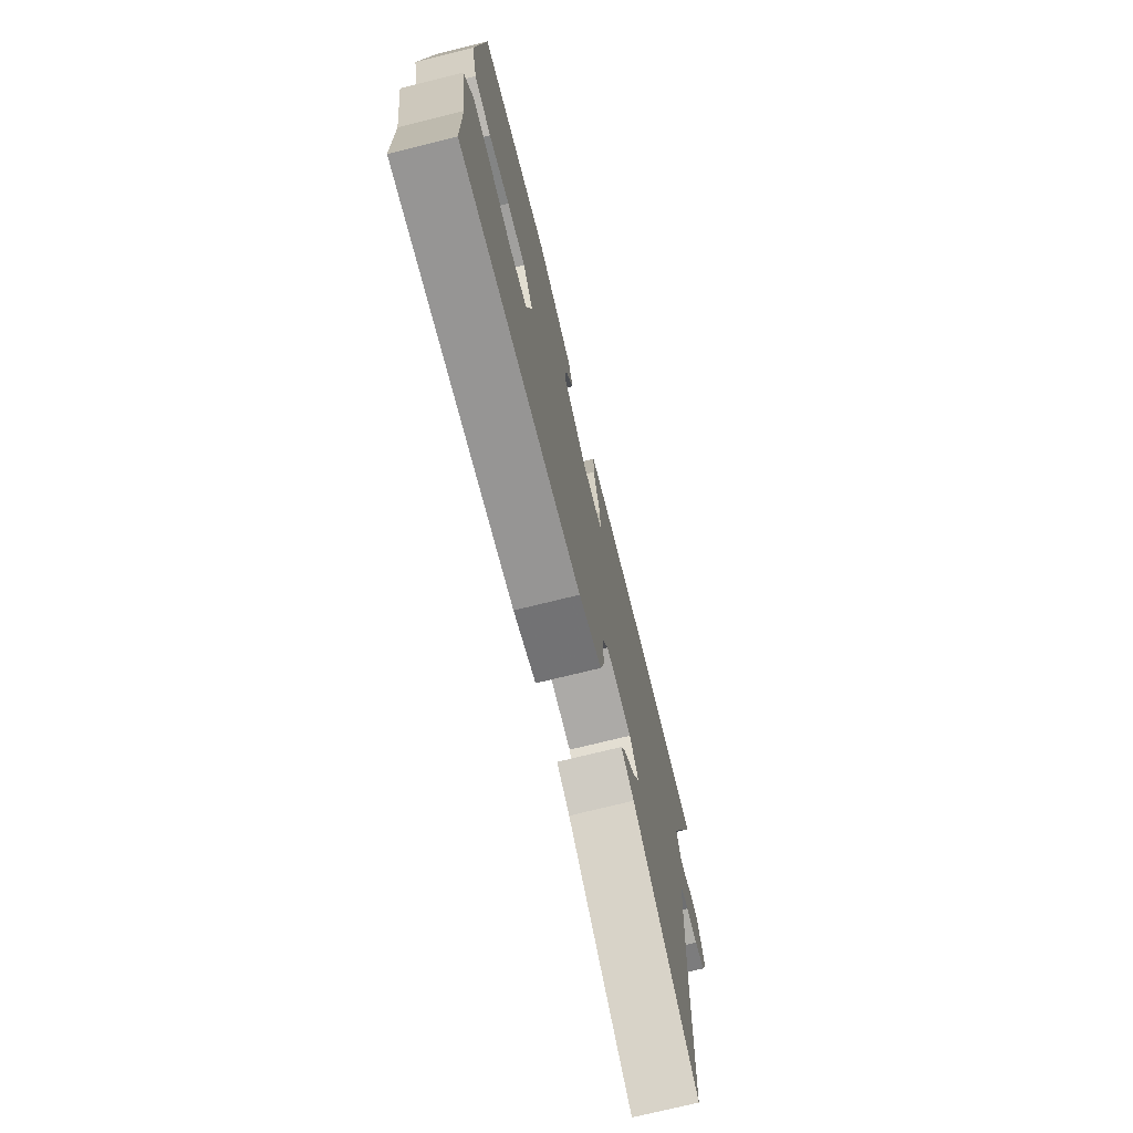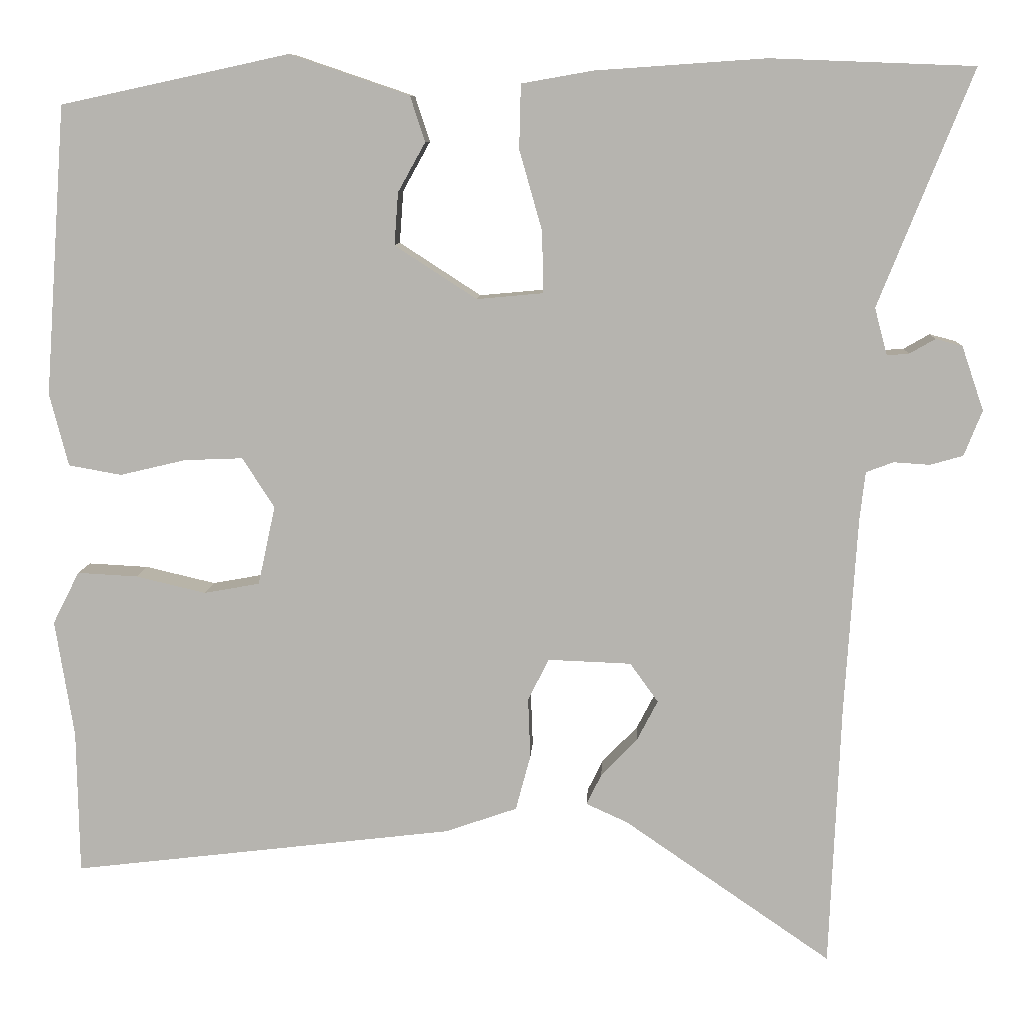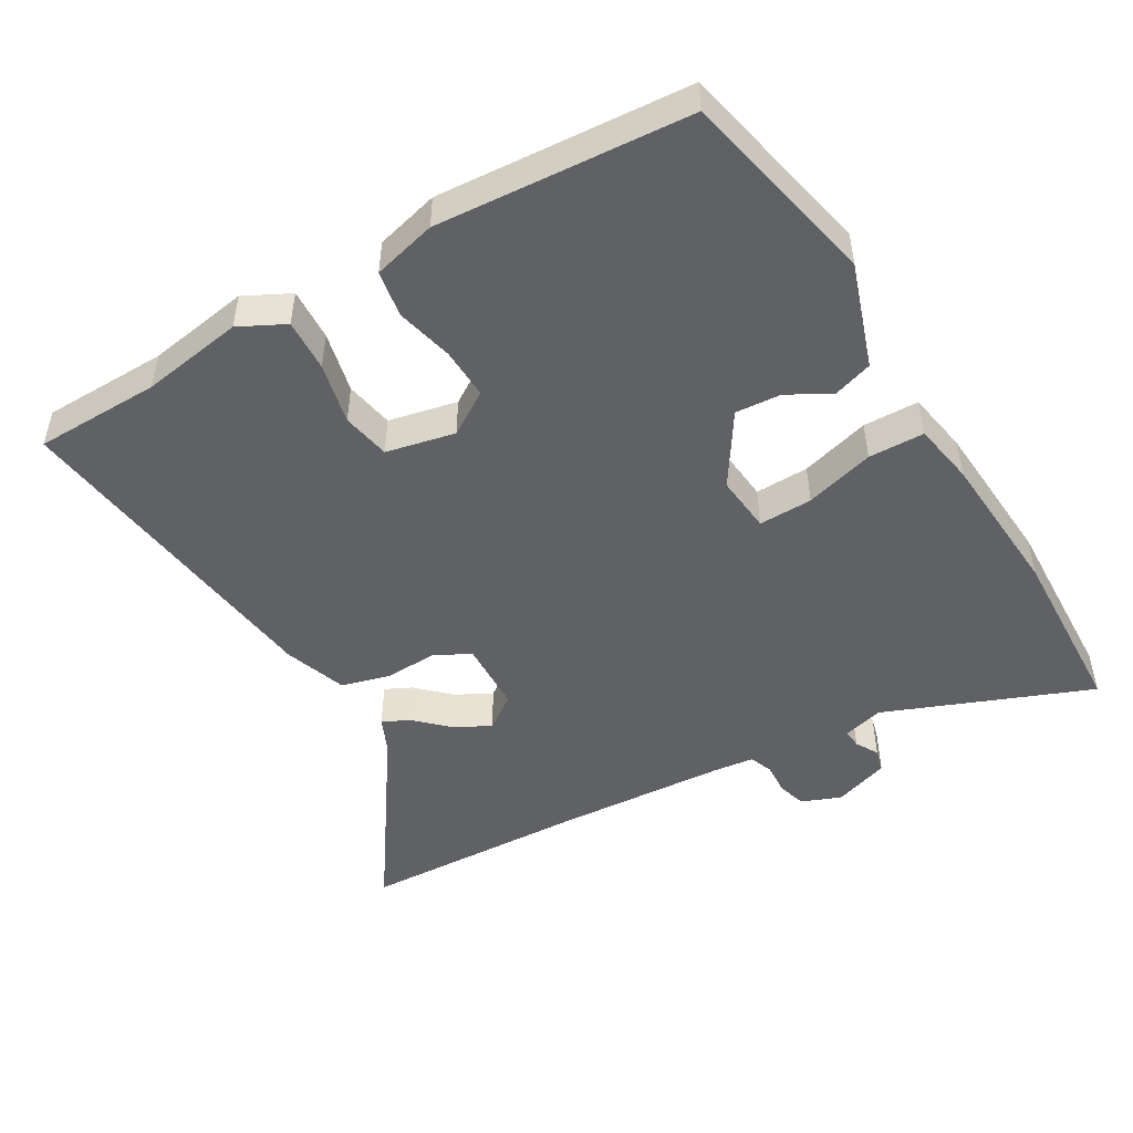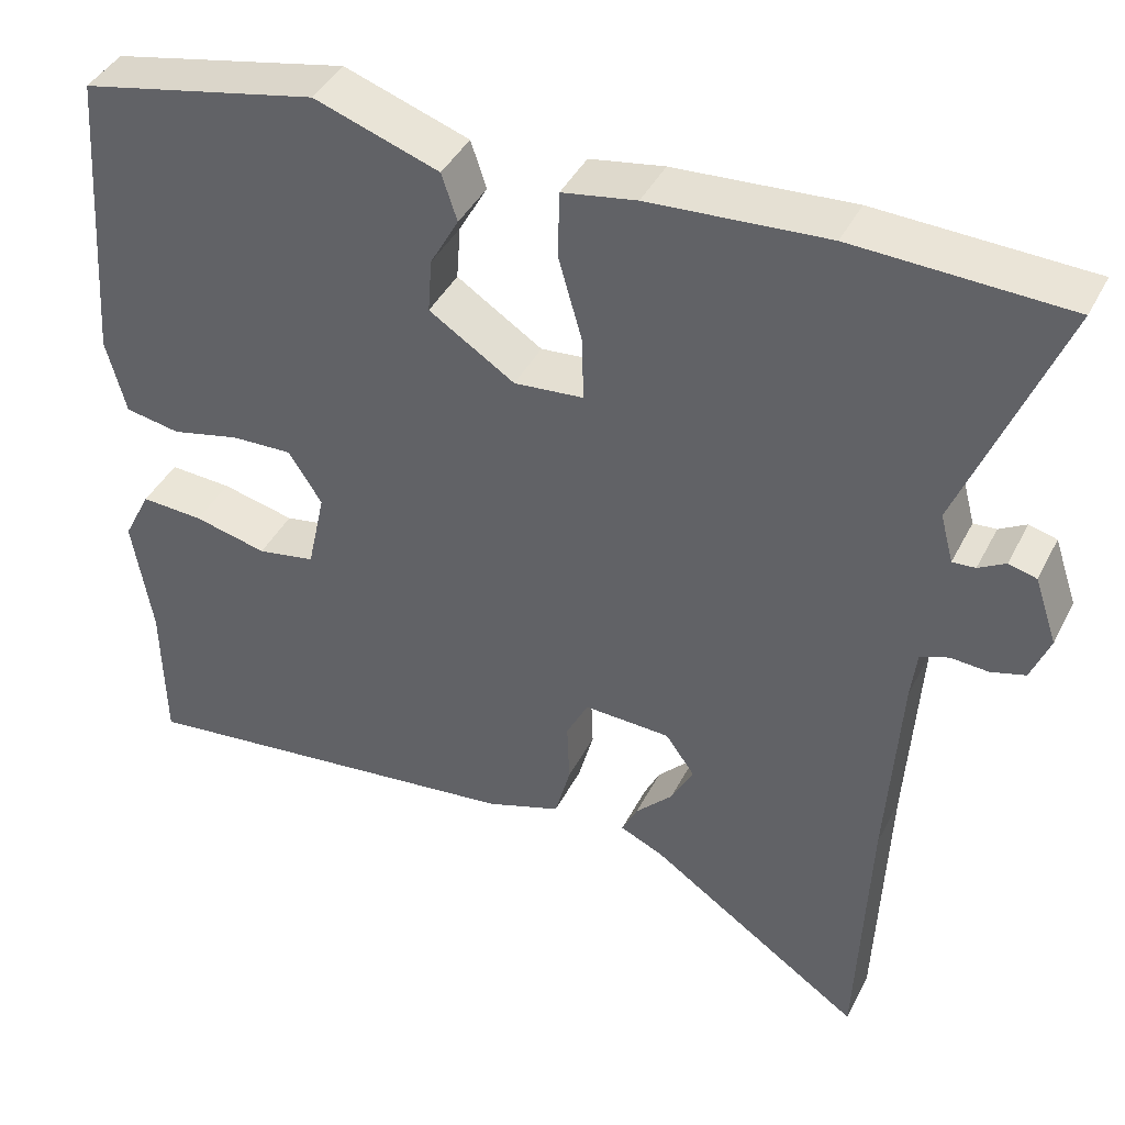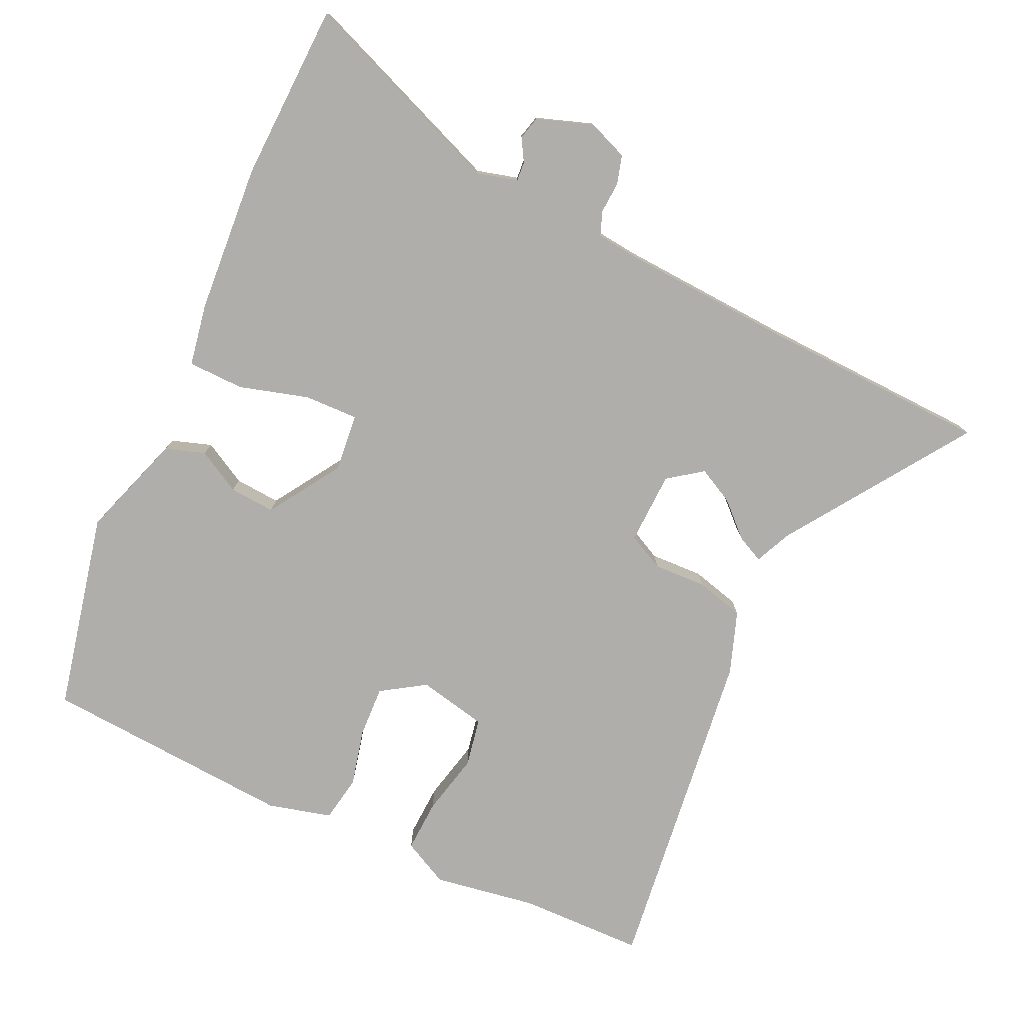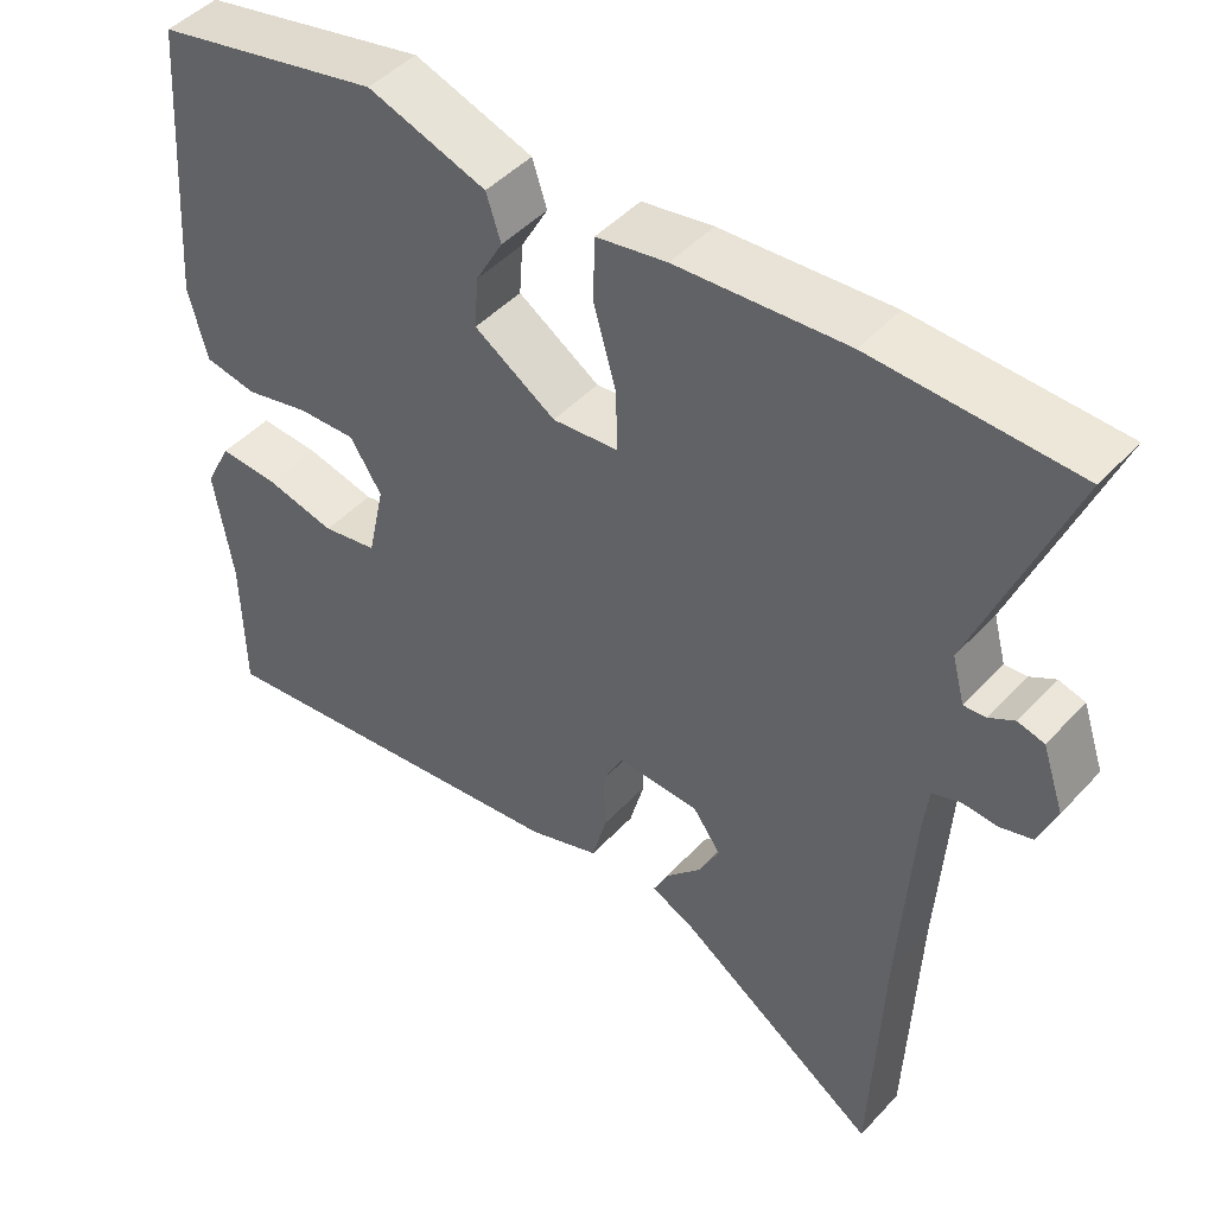
<metadata>
{"format":"obj","ext":"obj","renderer":"f3d","projection":"perspective","resolution":1024,"background":"white","views":[{"elev":-74.0,"azim":-76.1,"up":"+Z"},{"elev":9.0,"azim":3.1,"up":"+Z"},{"elev":-48.7,"azim":-59.5,"up":"+Y"},{"elev":41.7,"azim":25.3,"up":"+Z"},{"elev":-77.6,"azim":65.3,"up":"+Y"},{"elev":46.3,"azim":39.8,"up":"+Z"}]}
</metadata>
<code>
v 0.397 0.07 0.504
v 0.657 0.07 0.494
v 0.537 0.07 0.193
v 0.553 0.07 0.133
v 0.581 0.07 0.135
v 0.614 0.07 0.154
v 0.648 0.07 0.145
v 0.676 0.07 0.063
v 0.653 0.07 0.005
v 0.611 0.07 -0.007
v 0.565 0.07 -0.004
v 0.53 0.07 -0.017
v 0.523 0.07 -0.078
v 0.507 0.07 -0.331
v 0.493 0.07 -0.666
v 0.228 0.07 -0.484
v 0.175 0.07 -0.46
v 0.194 0.07 -0.421
v 0.24 0.07 -0.373
v 0.267 0.07 -0.321
v 0.231 0.07 -0.271
v 0.125 0.07 -0.267
v 0.098 0.07 -0.32
v 0.101 0.07 -0.397
v 0.082 0.07 -0.468
v -0.01 0.07 -0.5
v -0.499 0.07 -0.559
v -0.502 0.07 -0.375
v -0.526 0.07 -0.225
v -0.492 0.07 -0.158
v -0.415 0.07 -0.162
v -0.325 0.07 -0.183
v -0.254 0.07 -0.17
v -0.232 0.07 -0.069
v -0.273 0.07 -0.005
v -0.348 0.07 -0.008
v -0.432 0.07 -0.028
v -0.5 0.07 -0.016
v -0.524 0.07 0.077
v -0.497 0.07 0.447
v -0.205 0.07 0.51
v -0.052 0.07 0.458
v -0.033 0.07 0.4
v -0.068 0.07 0.337
v -0.073 0.07 0.27
v 0.032 0.07 0.202
v 0.117 0.07 0.21
v 0.115 0.07 0.289
v 0.086 0.07 0.391
v 0.088 0.07 0.473
v 0.179 0.07 0.489
v 0.397 0 0.504
v 0.657 0 0.494
v 0.537 0 0.193
v 0.553 0 0.133
v 0.581 0 0.135
v 0.614 0 0.154
v 0.648 0 0.145
v 0.676 0 0.063
v 0.653 0 0.005
v 0.611 0 -0.007
v 0.565 0 -0.004
v 0.53 0 -0.017
v 0.523 0 -0.078
v 0.507 0 -0.331
v 0.493 0 -0.666
v 0.228 0 -0.484
v 0.175 0 -0.46
v 0.194 0 -0.421
v 0.24 0 -0.373
v 0.267 0 -0.321
v 0.231 0 -0.271
v 0.125 0 -0.267
v 0.098 0 -0.32
v 0.101 0 -0.397
v 0.082 0 -0.468
v -0.01 0 -0.5
v -0.499 0 -0.559
v -0.502 0 -0.375
v -0.526 0 -0.225
v -0.492 0 -0.158
v -0.415 0 -0.162
v -0.325 0 -0.183
v -0.254 0 -0.17
v -0.232 0 -0.069
v -0.273 0 -0.005
v -0.348 0 -0.008
v -0.432 0 -0.028
v -0.5 0 -0.016
v -0.524 0 0.077
v -0.497 0 0.447
v -0.205 0 0.51
v -0.052 0 0.458
v -0.033 0 0.4
v -0.068 0 0.337
v -0.073 0 0.27
v 0.032 0 0.202
v 0.117 0 0.21
v 0.115 0 0.289
v 0.086 0 0.391
v 0.088 0 0.473
v 0.179 0 0.489
f 48 49 50 51
f 47 48 51 1
f 41 42 43 44
f 41 44 45
f 40 41 45
f 39 40 45 46
f 36 37 38 39
f 35 36 39 46
f 29 30 31 32
f 28 29 32 33
f 27 28 33
f 26 27 33
f 23 24 25 26
f 22 23 26 33
f 21 22 33 34
f 16 17 18 19
f 14 15 16 19
f 13 14 19 20
f 12 13 20 21
f 8 9 10 11
f 8 11 12
f 5 6 7 8
f 4 5 8 12
f 3 4 12 21
f 47 1 2 3
f 34 35 46 47
f 3 21 34 47
f 102 101 100 99
f 52 102 99 98
f 95 94 93 92
f 96 95 92
f 96 92 91
f 97 96 91 90
f 90 89 88 87
f 97 90 87 86
f 83 82 81 80
f 84 83 80 79
f 84 79 78
f 84 78 77
f 77 76 75 74
f 84 77 74 73
f 85 84 73 72
f 70 69 68 67
f 70 67 66 65
f 71 70 65 64
f 72 71 64 63
f 62 61 60 59
f 63 62 59
f 59 58 57 56
f 63 59 56 55
f 72 63 55 54
f 54 53 52 98
f 98 97 86 85
f 98 85 72 54
f 1 52 53 2
f 2 53 54 3
f 3 54 55 4
f 4 55 56 5
f 5 56 57 6
f 6 57 58 7
f 7 58 59 8
f 8 59 60 9
f 9 60 61 10
f 10 61 62 11
f 11 62 63 12
f 12 63 64 13
f 13 64 65 14
f 14 65 66 15
f 15 66 67 16
f 16 67 68 17
f 17 68 69 18
f 18 69 70 19
f 19 70 71 20
f 20 71 72 21
f 21 72 73 22
f 22 73 74 23
f 23 74 75 24
f 24 75 76 25
f 25 76 77 26
f 26 77 78 27
f 27 78 79 28
f 28 79 80 29
f 29 80 81 30
f 30 81 82 31
f 31 82 83 32
f 32 83 84 33
f 33 84 85 34
f 34 85 86 35
f 35 86 87 36
f 36 87 88 37
f 37 88 89 38
f 38 89 90 39
f 39 90 91 40
f 40 91 92 41
f 41 92 93 42
f 42 93 94 43
f 43 94 95 44
f 44 95 96 45
f 45 96 97 46
f 46 97 98 47
f 47 98 99 48
f 48 99 100 49
f 49 100 101 50
f 50 101 102 51
f 51 102 52 1

</code>
